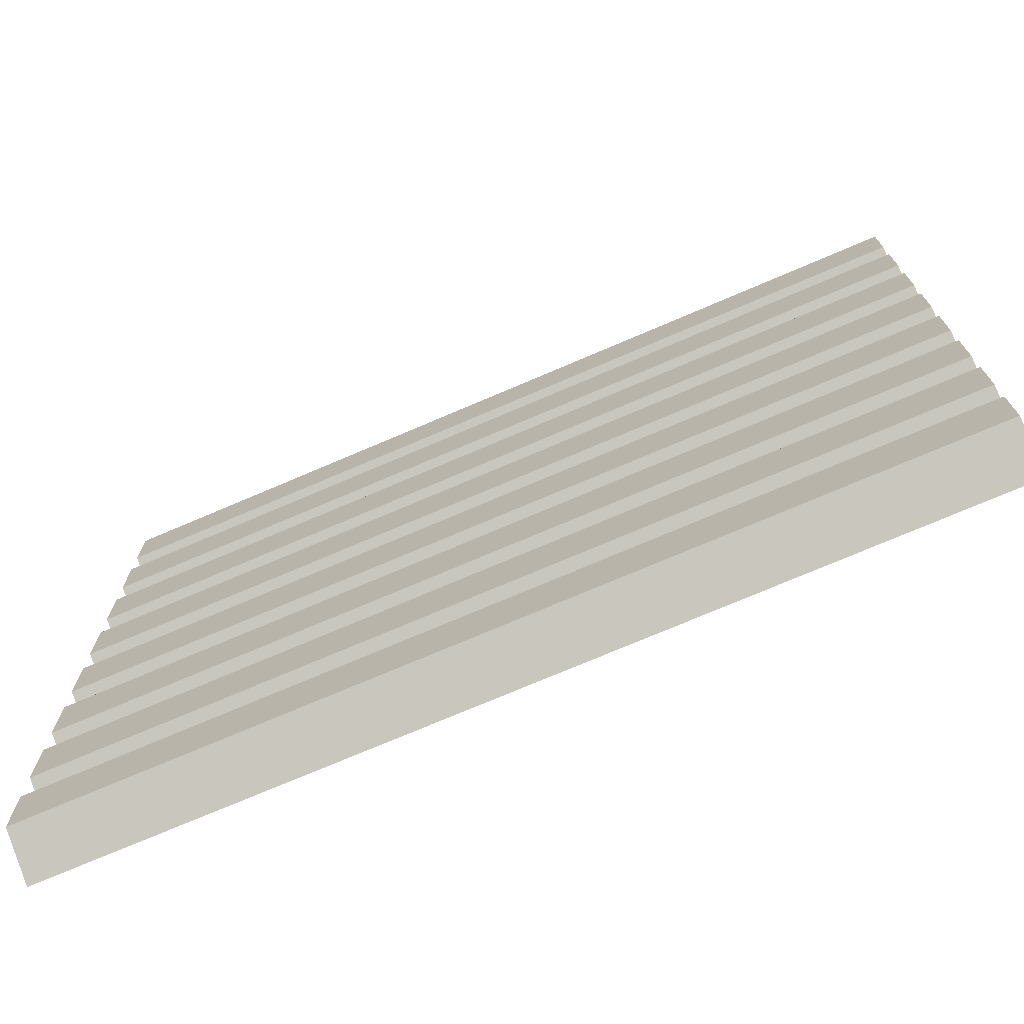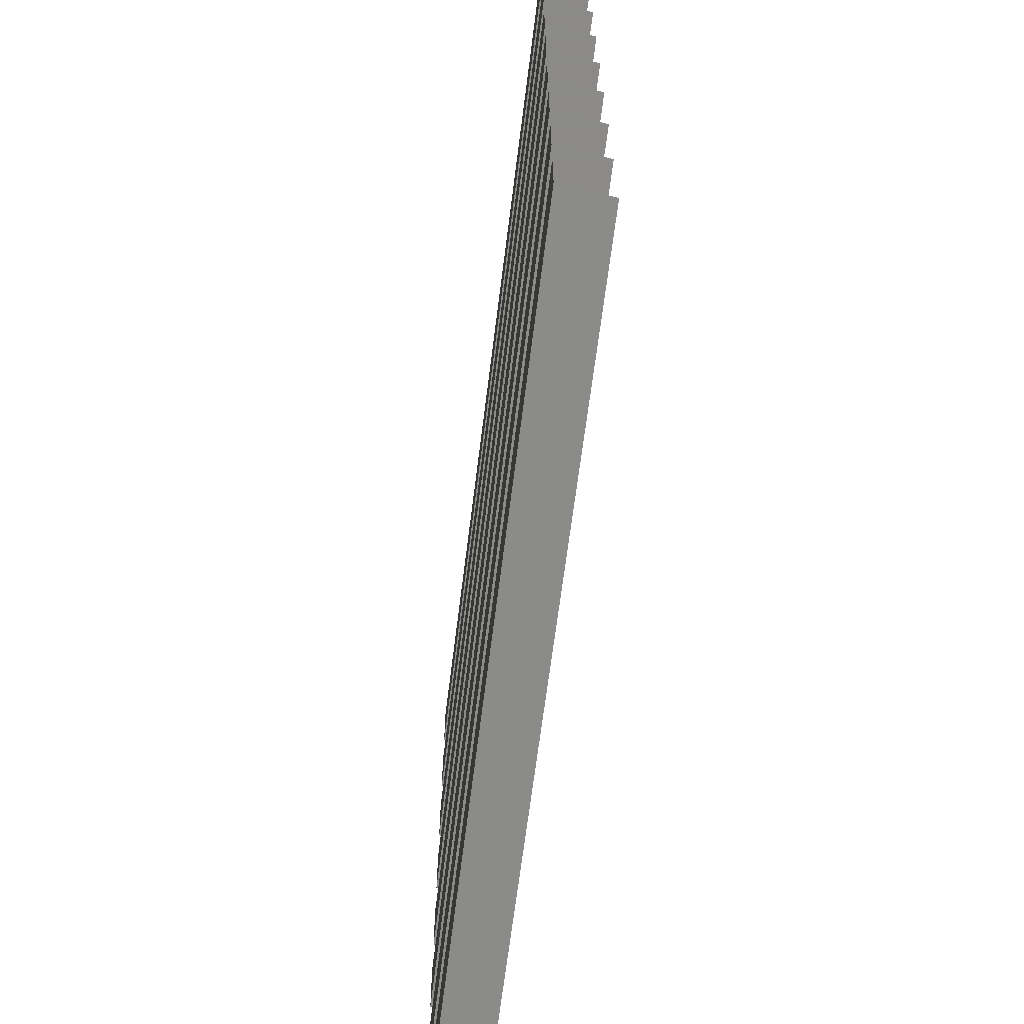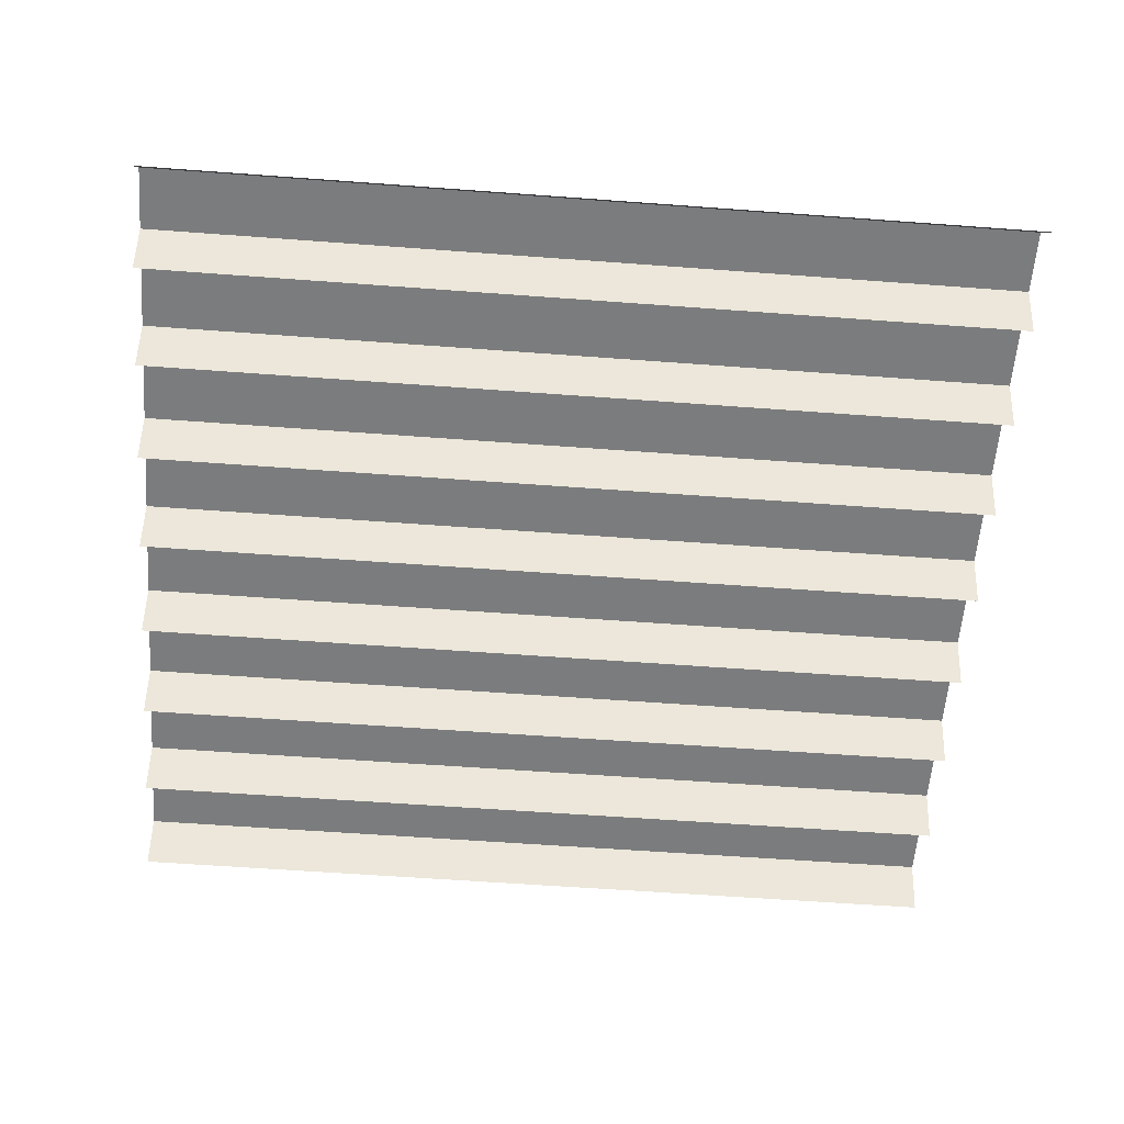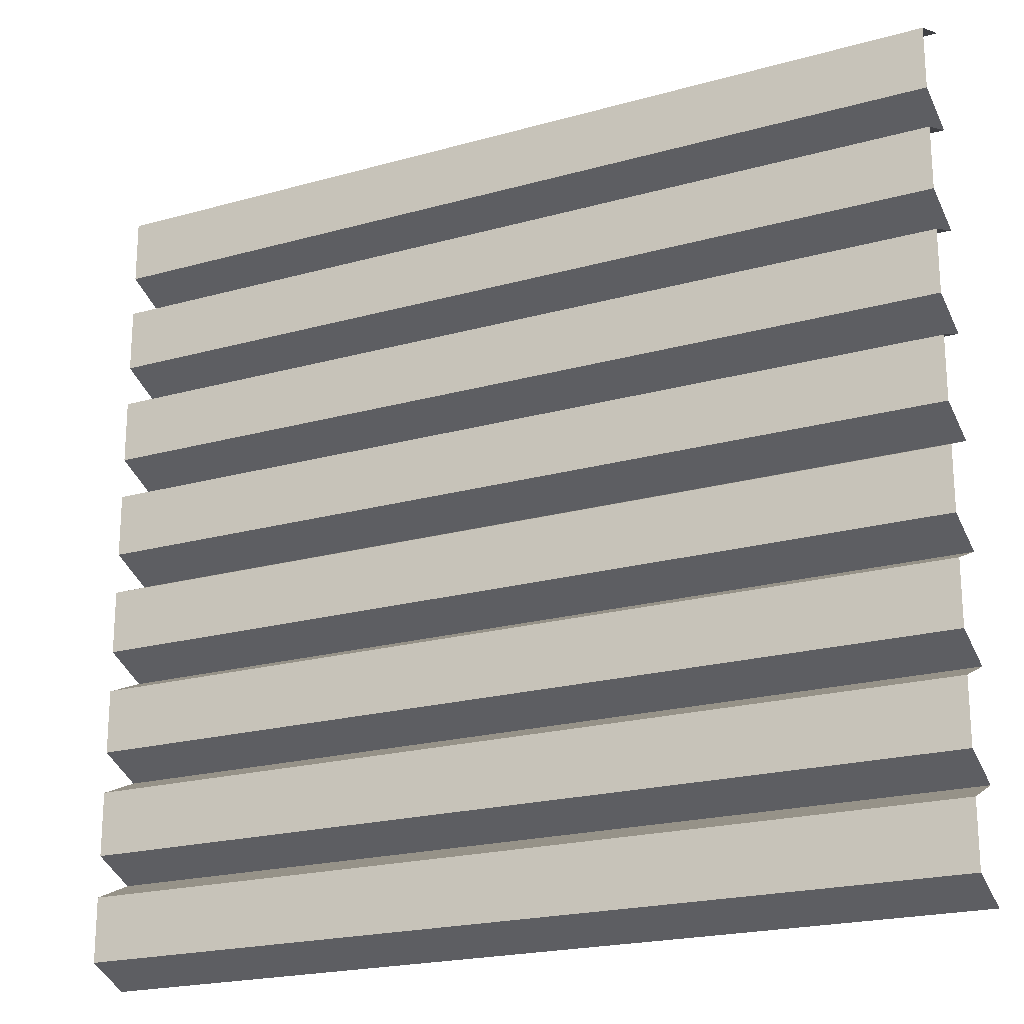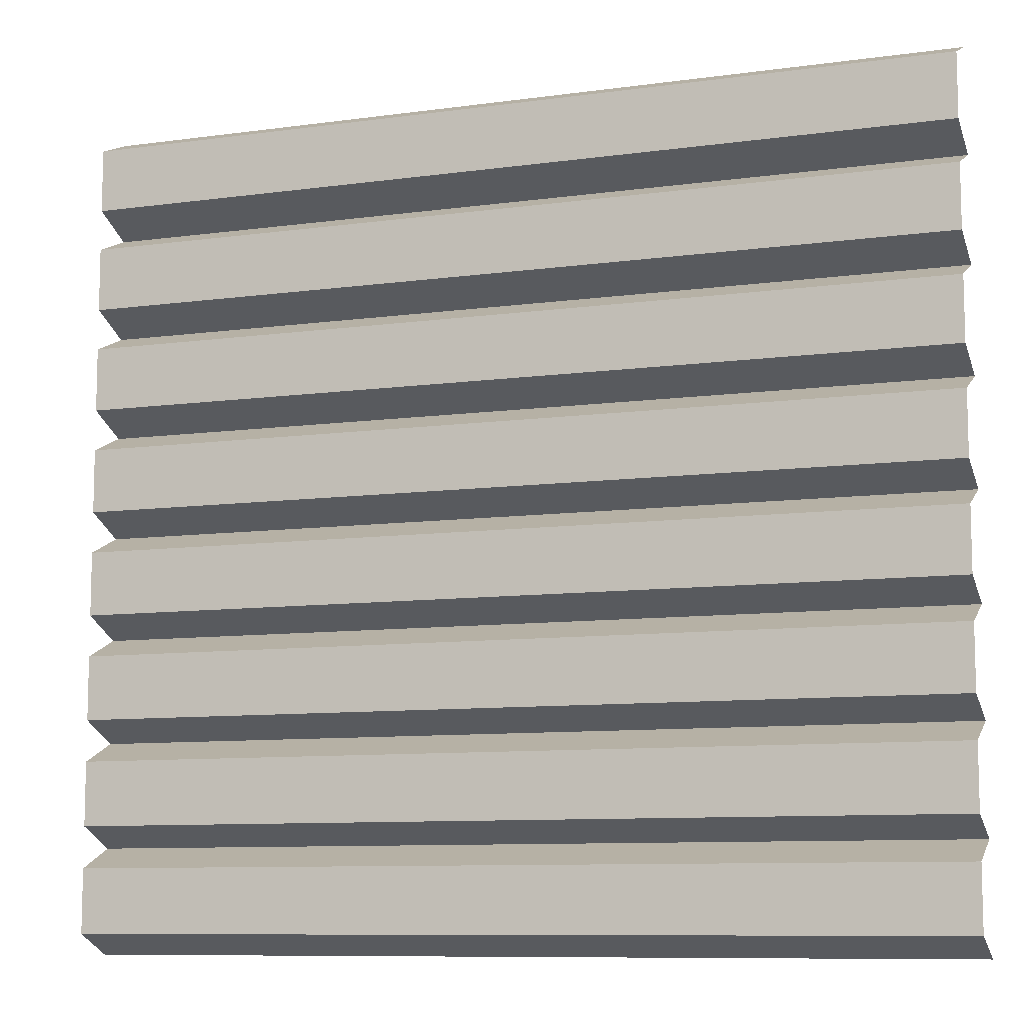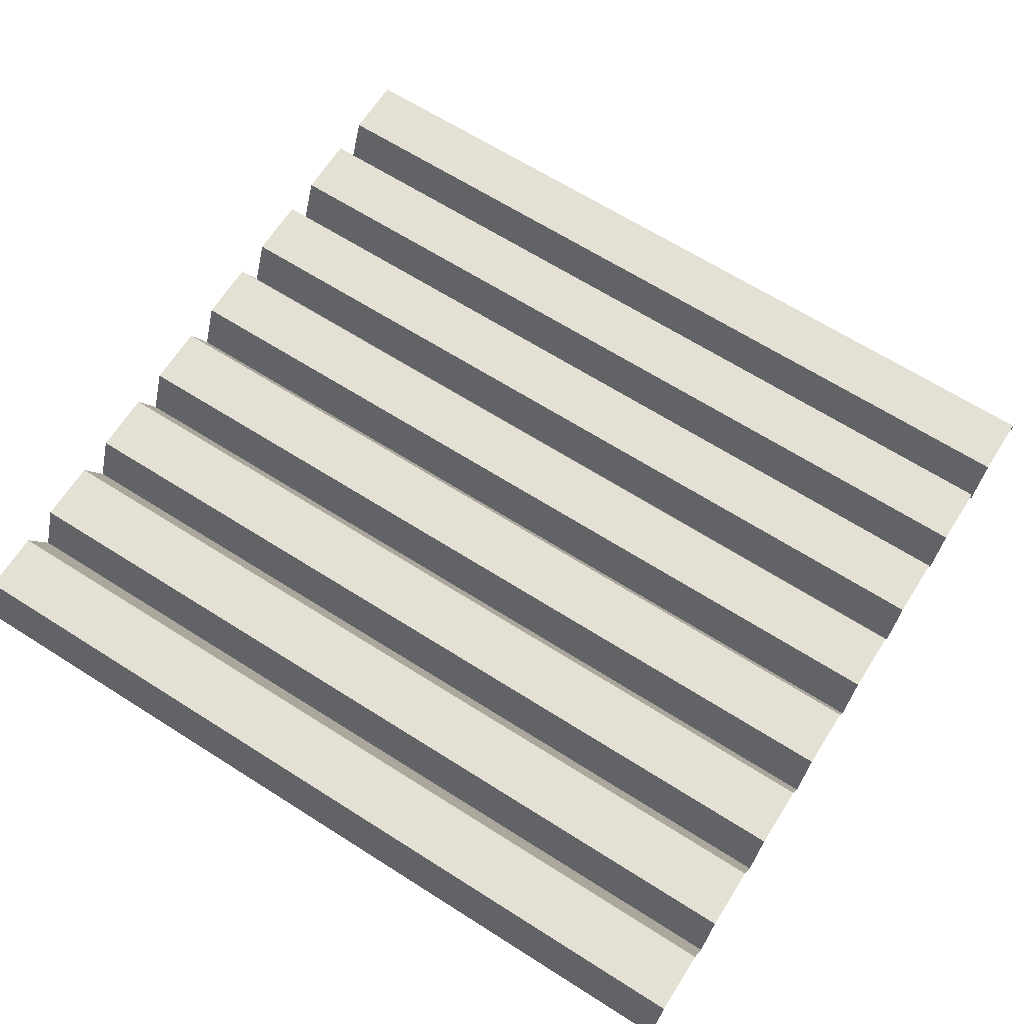
<metadata>
{"format":"obj","ext":"obj","renderer":"f3d","projection":"perspective","resolution":1024,"background":"white","views":[{"elev":-73.6,"azim":23.2,"up":"+Y"},{"elev":-66.3,"azim":82.9,"up":"+Y"},{"elev":-58.7,"azim":-4.4,"up":"+Z"},{"elev":-20.9,"azim":26.8,"up":"+Y"},{"elev":-9.4,"azim":19.8,"up":"+Y"},{"elev":66.2,"azim":32.5,"up":"+Z"}]}
</metadata>
<code>
v 3.1e-05 269 83.01
v 250 269 83.01
v 3.1e-05 31.03 83.01
v 250 31.03 83.01
v 250 60.77 83.01
v 250 90.52 83.01
v 250 120.3 83.01
v 250 150 83.01
v 250 179.7 83.01
v 250 209.5 83.01
v 250 239.2 83.01
v 3.1e-05 60.77 83.01
v 3.1e-05 90.52 83.01
v 3.1e-05 120.3 83.01
v 3.1e-05 150 83.01
v 3.1e-05 179.7 83.01
v 3.1e-05 209.5 83.01
v 3.1e-05 239.2 83.01
v 3.1e-05 36.87 96.61
v 250 36.87 96.61
v 250 54.93 96.61
v 3.1e-05 54.93 96.61
v 250 245.1 96.61
v 3.1e-05 245.1 96.61
v 250 263.1 96.61
v 3.1e-05 263.1 96.61
v 250 215.3 96.61
v 3.1e-05 215.3 96.61
v 250 233.4 96.61
v 3.1e-05 233.4 96.61
v 250 185.6 96.61
v 3.1e-05 185.6 96.61
v 250 203.6 96.61
v 3.1e-05 203.6 96.61
v 250 155.8 96.61
v 3.1e-05 155.8 96.61
v 250 173.9 96.61
v 3.1e-05 173.9 96.61
v 250 126.1 96.61
v 3.1e-05 126.1 96.61
v 250 144.2 96.61
v 3.1e-05 144.2 96.61
v 250 96.36 96.61
v 3.1e-05 96.36 96.61
v 250 114.4 96.61
v 3.1e-05 114.4 96.61
v 250 66.61 96.61
v 3.1e-05 66.61 96.61
v 250 84.68 96.61
v 3.1e-05 84.68 96.61
f 19 20 21 22
f 24 23 25 26
f 28 27 29 30
f 32 31 33 34
f 36 35 37 38
f 40 39 41 42
f 44 43 45 46
f 48 47 49 50
f 3 4 20 19
f 5 12 22 21
f 18 11 23 24
f 2 1 26 25
f 17 10 27 28
f 11 18 30 29
f 16 9 31 32
f 10 17 34 33
f 15 8 35 36
f 9 16 38 37
f 14 7 39 40
f 8 15 42 41
f 13 6 43 44
f 7 14 46 45
f 12 5 47 48
f 6 13 50 49

</code>
